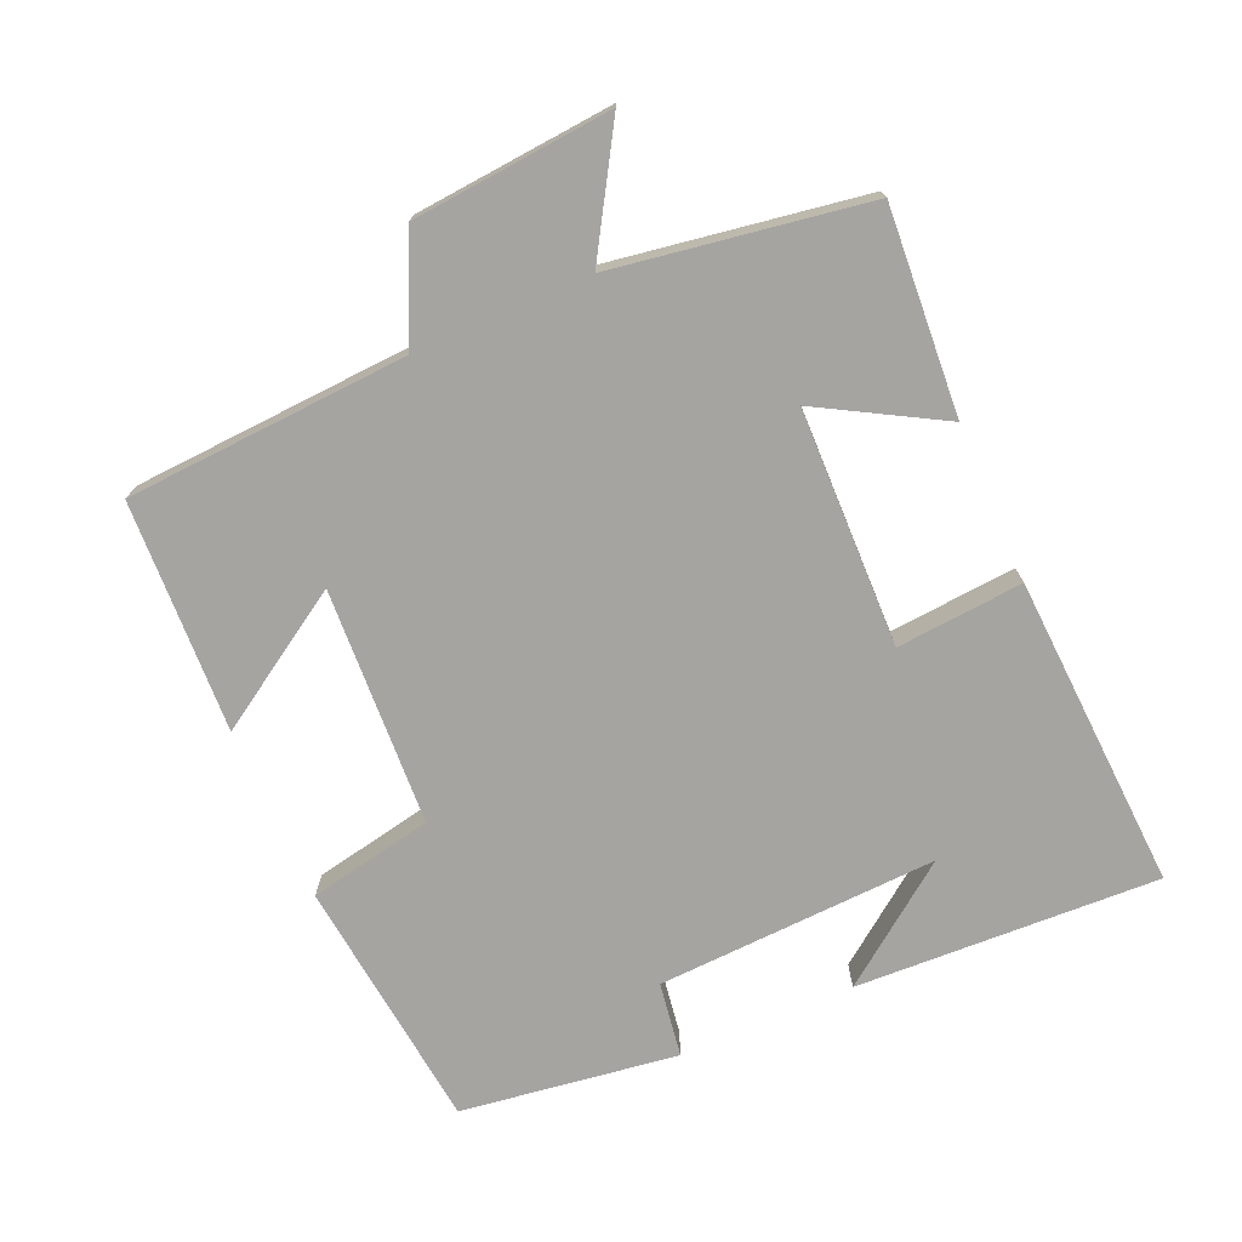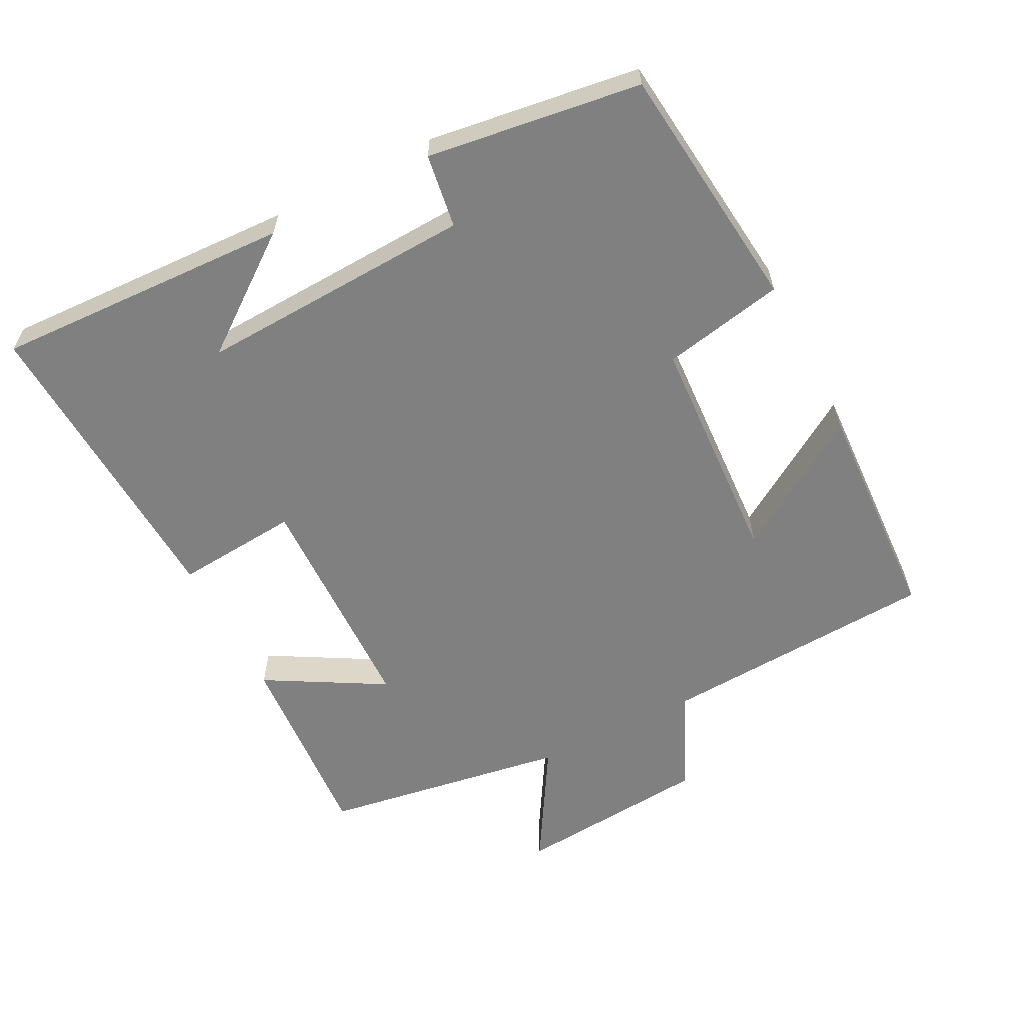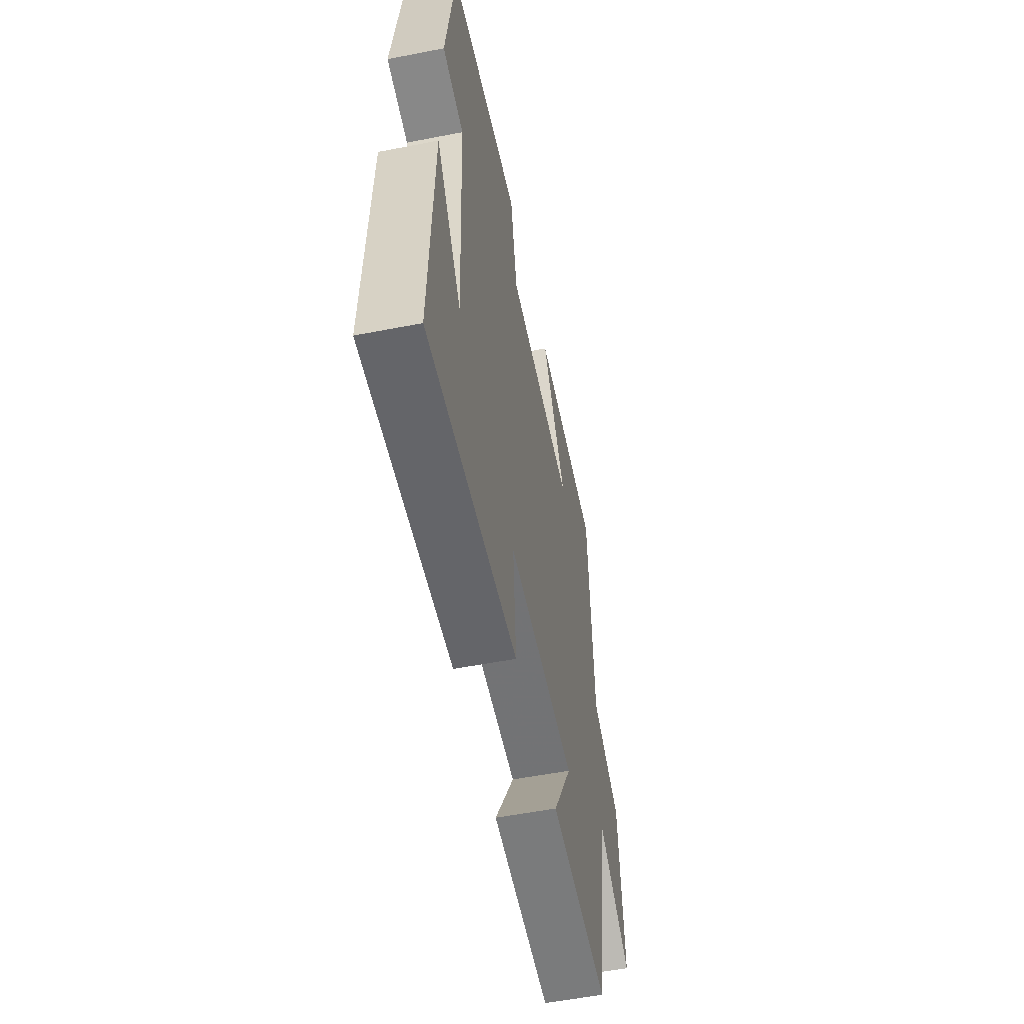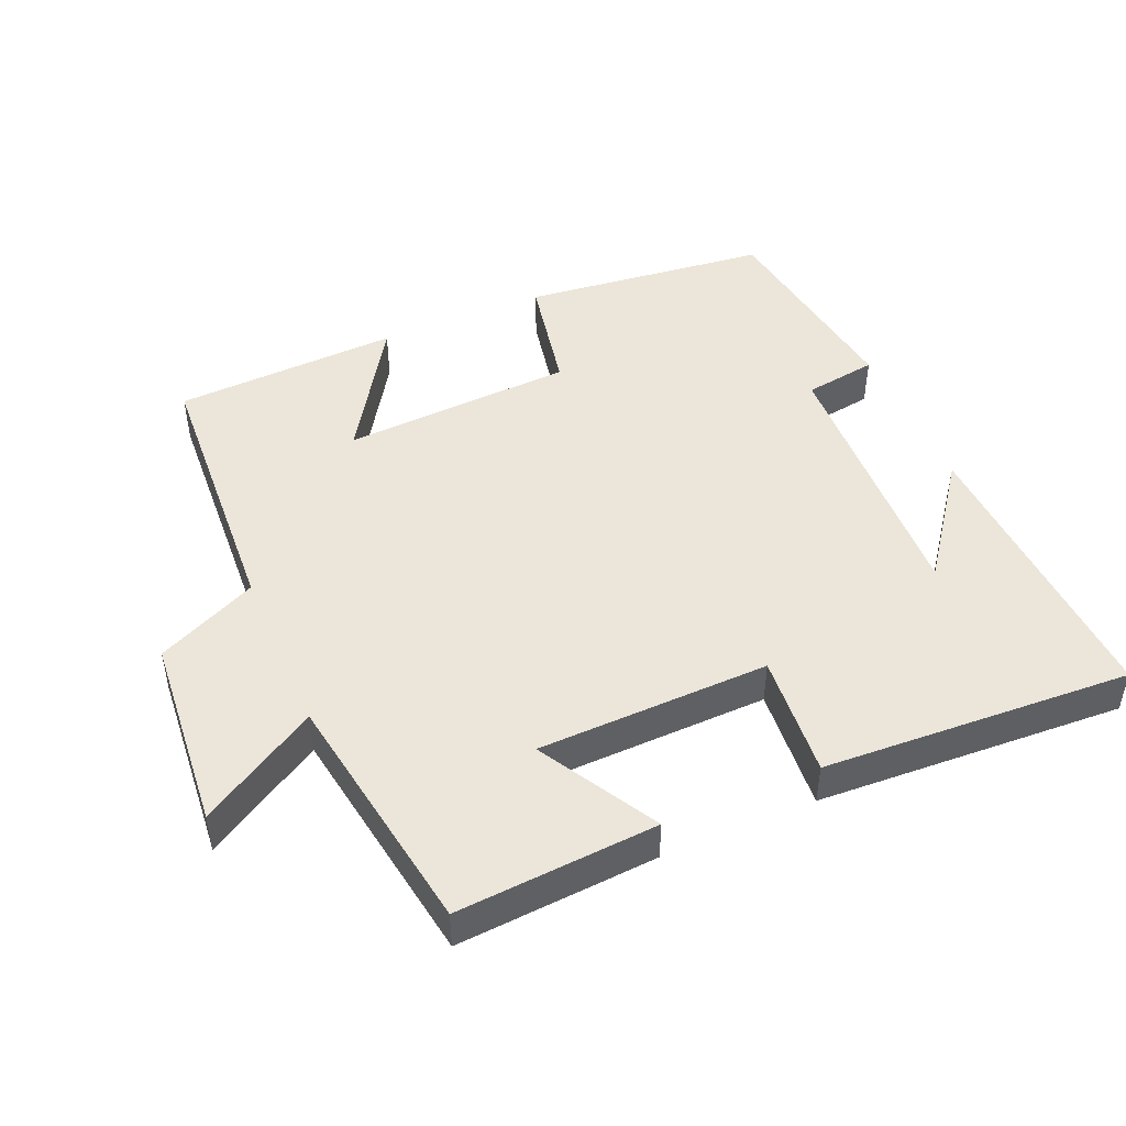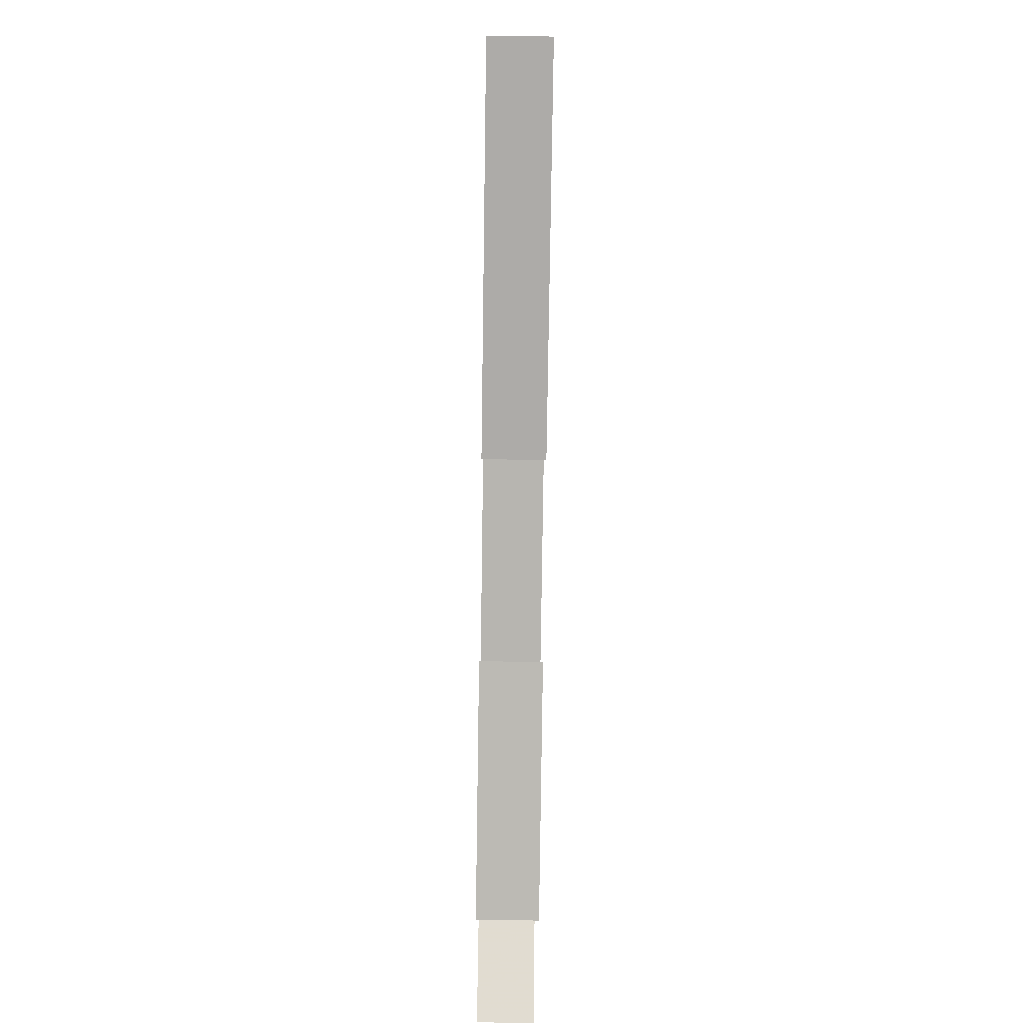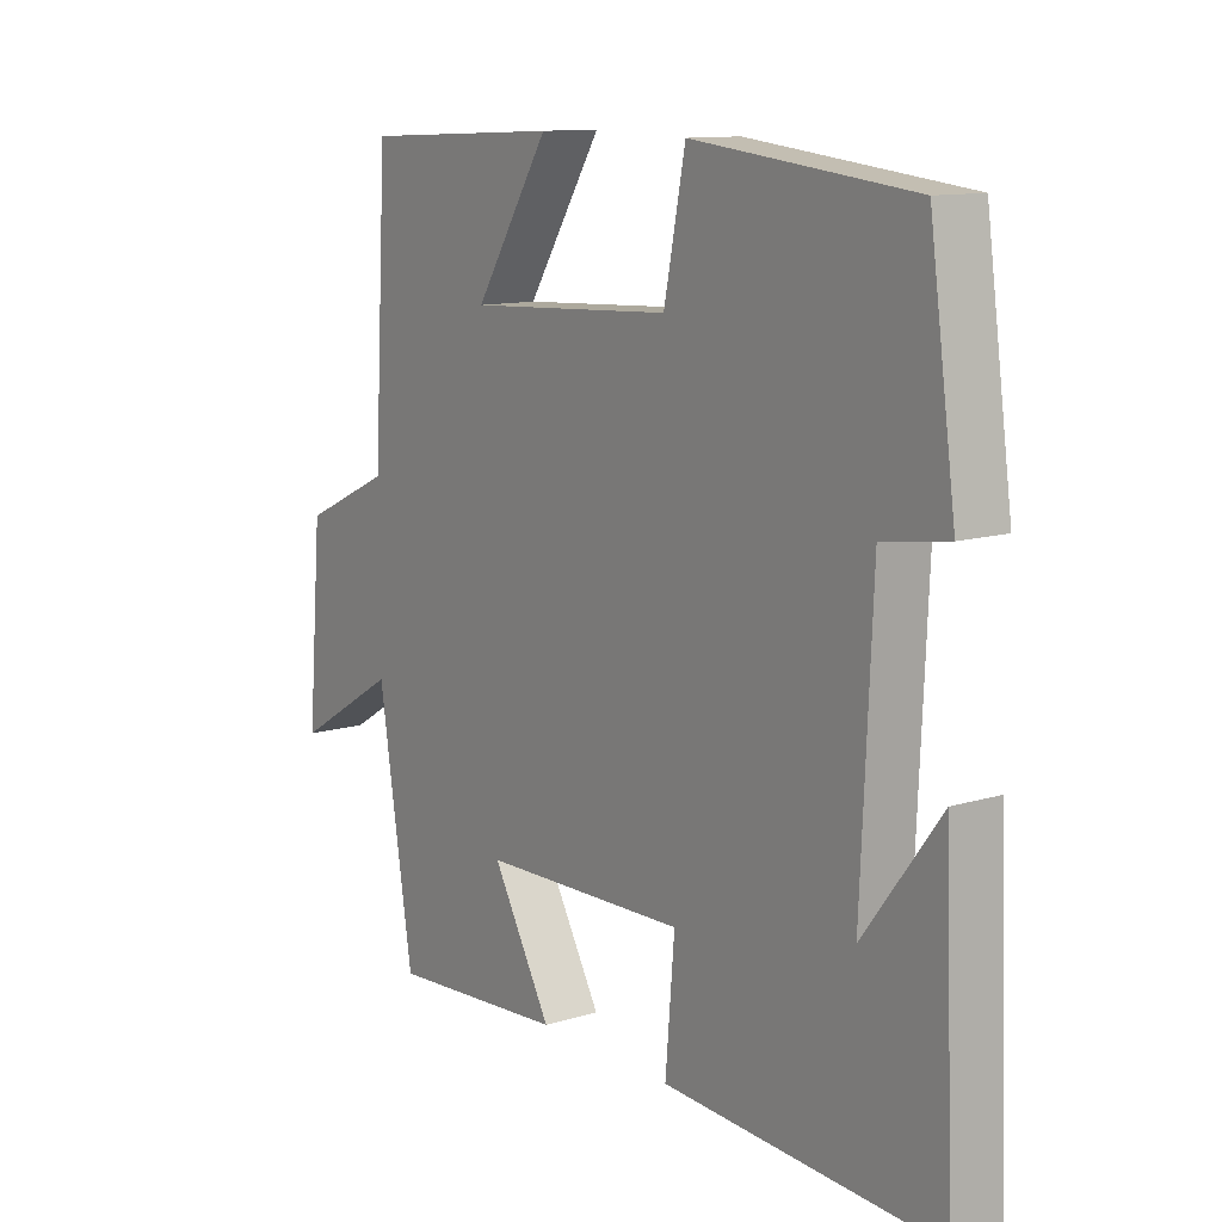
<metadata>
{"format":"obj","ext":"obj","renderer":"f3d","projection":"perspective","resolution":1024,"background":"white","views":[{"elev":-73.4,"azim":113.6,"up":"+Y"},{"elev":-60.1,"azim":-62.8,"up":"+Y"},{"elev":-54.6,"azim":-78.3,"up":"+Z"},{"elev":46.8,"azim":156.7,"up":"+Y"},{"elev":-79.6,"azim":-90.8,"up":"+Z"},{"elev":11.7,"azim":-126.0,"up":"+Z"}]}
</metadata>
<code>
v 0.443 0.07 -0.52
v 0.153 0.07 -0.5
v 0.25 0.07 -0.329
v -0.086 0.07 -0.321
v -0.071 0.07 -0.5
v -0.518 0.07 -0.524
v -0.5 0.07 -0.095
v -0.376 0.07 -0.261
v -0.394 0.07 0.137
v -0.5 0.07 0.153
v -0.457 0.07 0.46
v -0.098 0.07 0.5
v -0.063 0.07 0.324
v 0.273 0.07 0.306
v 0.15 0.07 0.5
v 0.477 0.07 0.485
v 0.5 0.07 0.085
v 0.646 0.07 0.017
v 0.67 0.07 -0.265
v 0.5 0.07 -0.163
v 0.443 0 -0.52
v 0.153 0 -0.5
v 0.25 0 -0.329
v -0.086 0 -0.321
v -0.071 0 -0.5
v -0.518 0 -0.524
v -0.5 0 -0.095
v -0.376 0 -0.261
v -0.394 0 0.137
v -0.5 0 0.153
v -0.457 0 0.46
v -0.098 0 0.5
v -0.063 0 0.324
v 0.273 0 0.306
v 0.15 0 0.5
v 0.477 0 0.485
v 0.5 0 0.085
v 0.646 0 0.017
v 0.67 0 -0.265
v 0.5 0 -0.163
f 17 18 19 20
f 1 2 3
f 20 1 3
f 17 20 3
f 14 15 16 17
f 17 3 4
f 14 17 4
f 13 14 4
f 11 12 13
f 10 11 13
f 9 10 13
f 8 9 13 4
f 6 7 8
f 4 5 6 8
f 40 39 38 37
f 23 22 21
f 23 21 40
f 23 40 37
f 37 36 35 34
f 24 23 37
f 24 37 34
f 24 34 33
f 33 32 31
f 33 31 30
f 33 30 29
f 24 33 29 28
f 28 27 26
f 28 26 25 24
f 1 21 22 2
f 2 22 23 3
f 3 23 24 4
f 4 24 25 5
f 5 25 26 6
f 6 26 27 7
f 7 27 28 8
f 8 28 29 9
f 9 29 30 10
f 10 30 31 11
f 11 31 32 12
f 12 32 33 13
f 13 33 34 14
f 14 34 35 15
f 15 35 36 16
f 16 36 37 17
f 17 37 38 18
f 18 38 39 19
f 19 39 40 20
f 20 40 21 1

</code>
